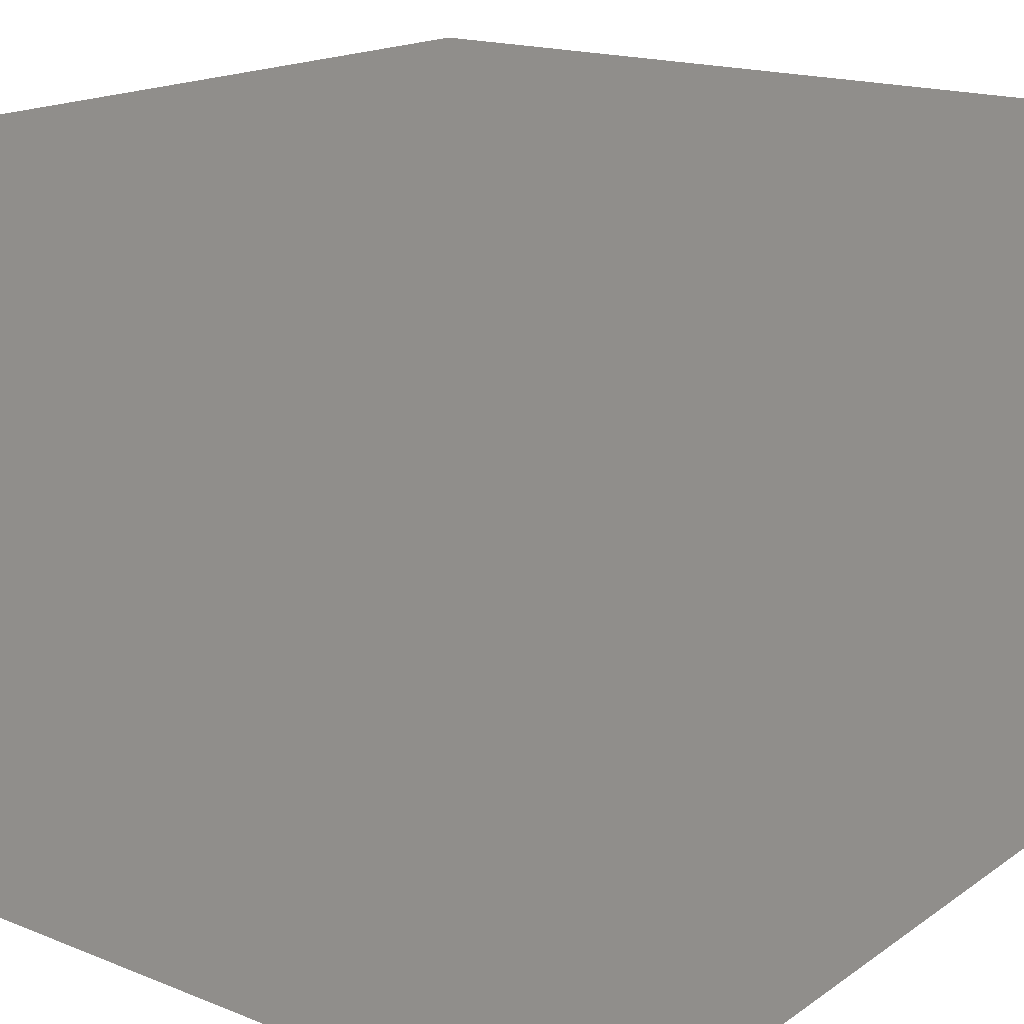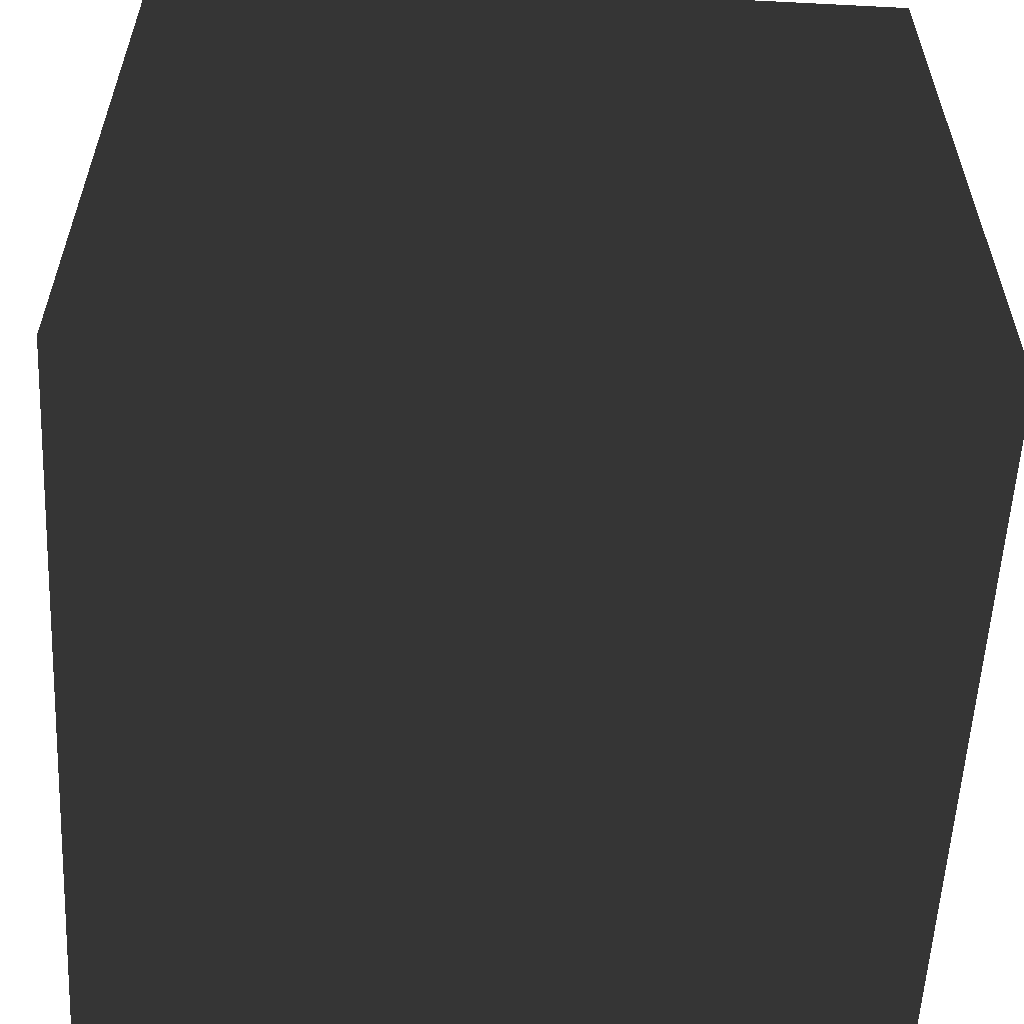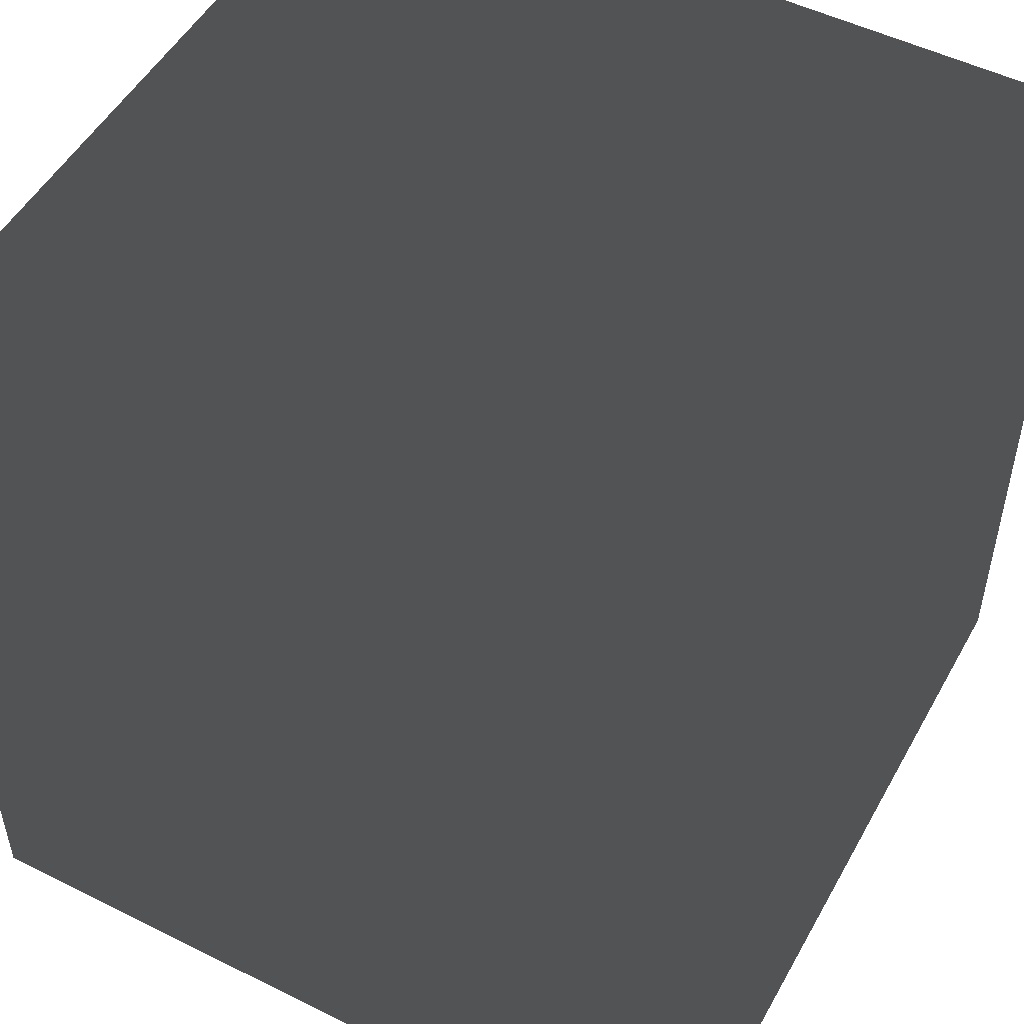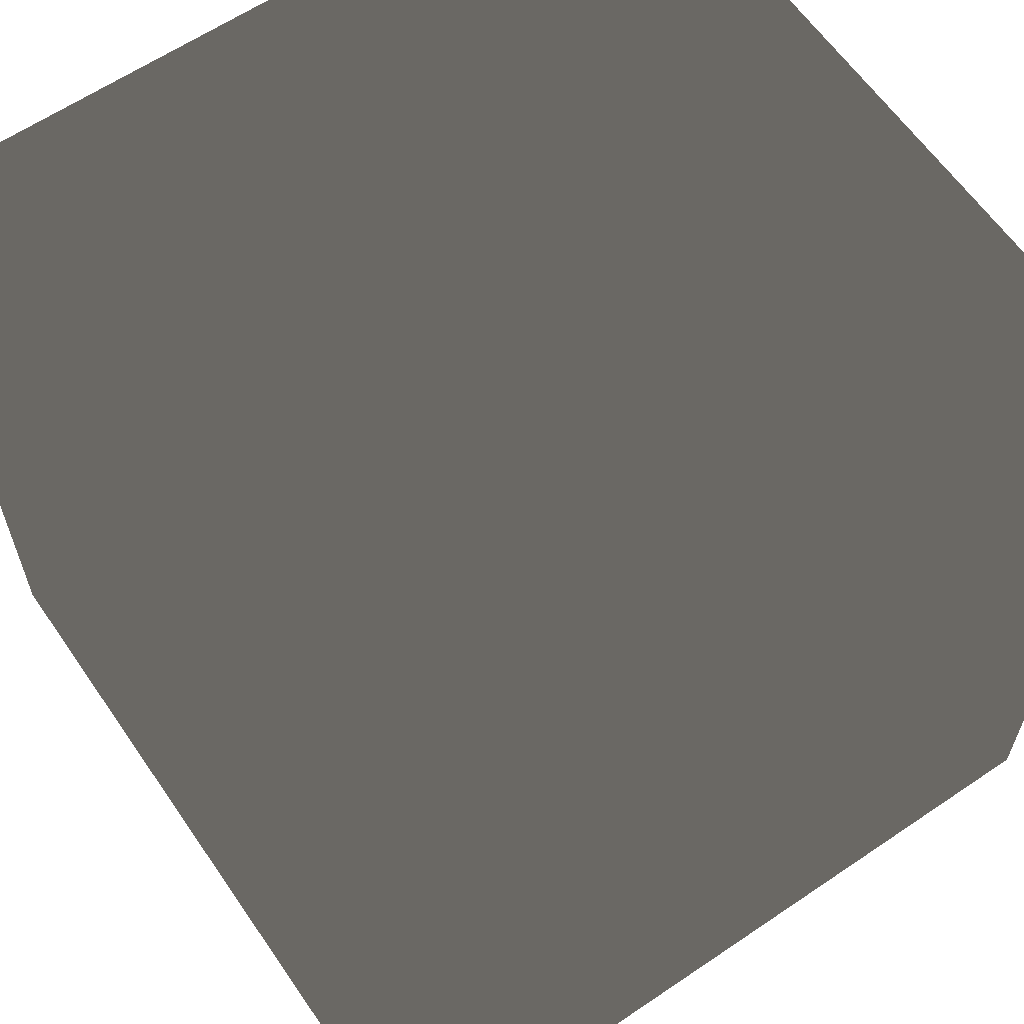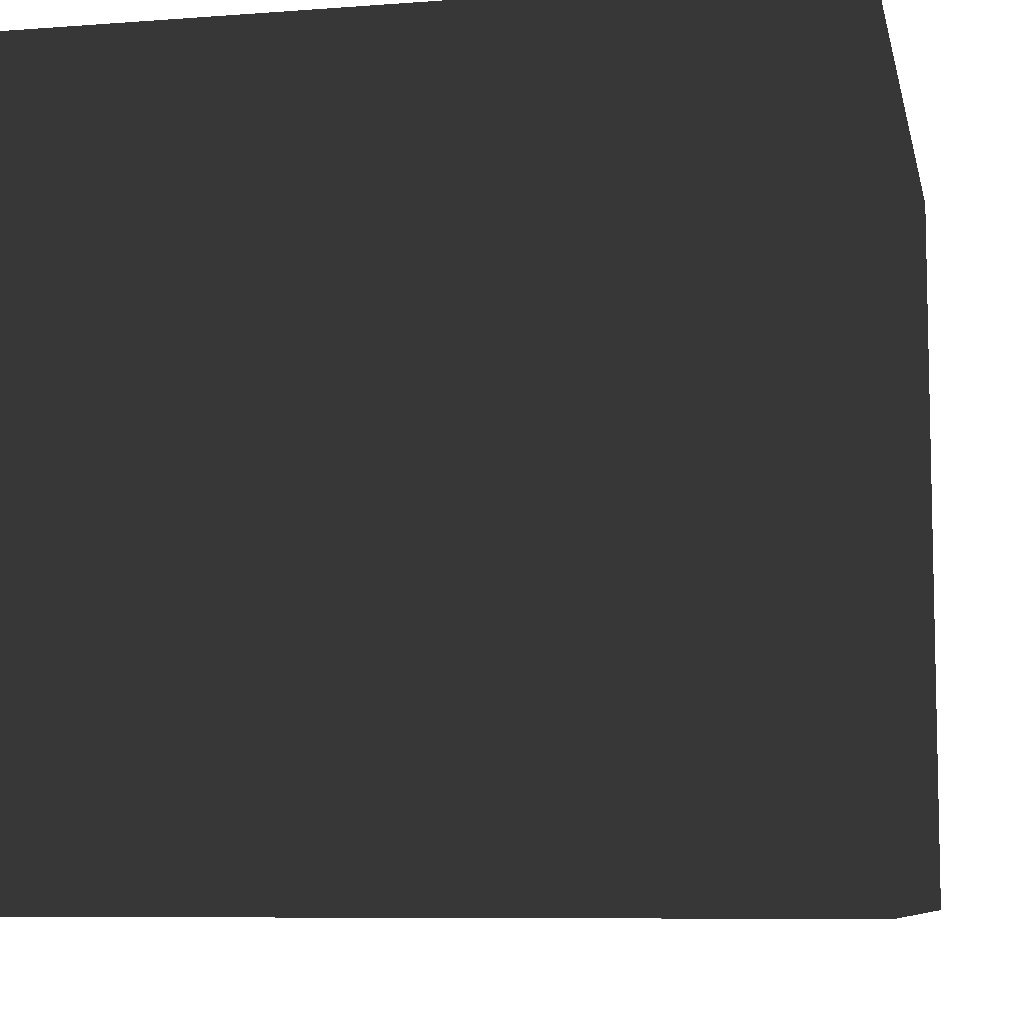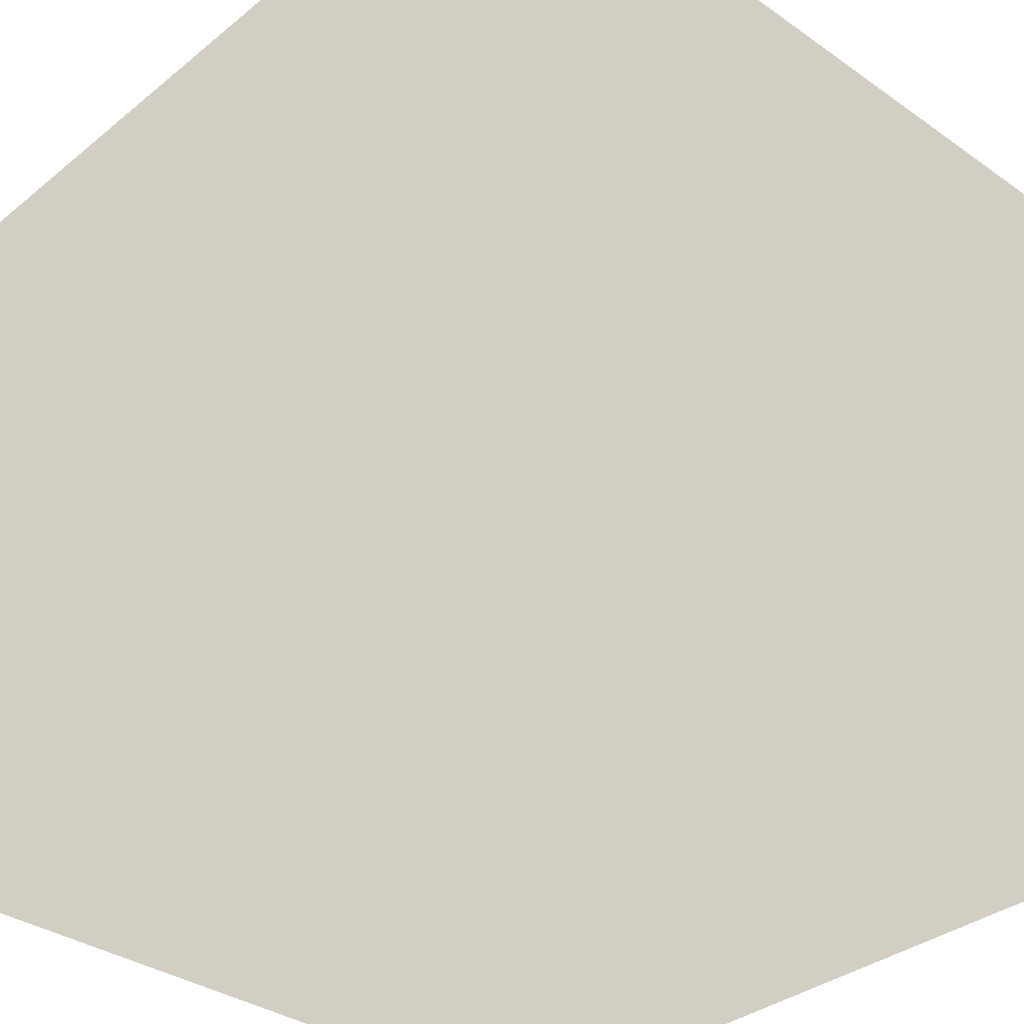
<metadata>
{"format":"obj","ext":"obj","renderer":"f3d","projection":"perspective","resolution":1024,"background":"white","views":[{"elev":17.8,"azim":37.5,"up":"+Y"},{"elev":-57.6,"azim":177.0,"up":"+Y"},{"elev":51.1,"azim":28.5,"up":"+Y"},{"elev":62.1,"azim":-34.5,"up":"+Z"},{"elev":-8.0,"azim":-168.2,"up":"+Y"},{"elev":-34.7,"azim":47.0,"up":"+Z"}]}
</metadata>
<code>
v -0.25 -0.25 0.25
v 0.25 -0.25 0.25
v 0.25  0.25 0.25
v -0.25 0.25 0.25
v -0.25 -0.25 -0.25
v 0.25  -0.25 -0.25
v 0.25  0.25 -0.25
v -0.25 0.25 -0.25
f 1 2 3
f 3 4 1
f 2 6 7
f 7 3 2
f 8 7 6
f 6 5 8
f 5 1 4
f 4 8 5
f 5 6 2
f 2 1 5
f 4 3 7
f 7 8 4

</code>
